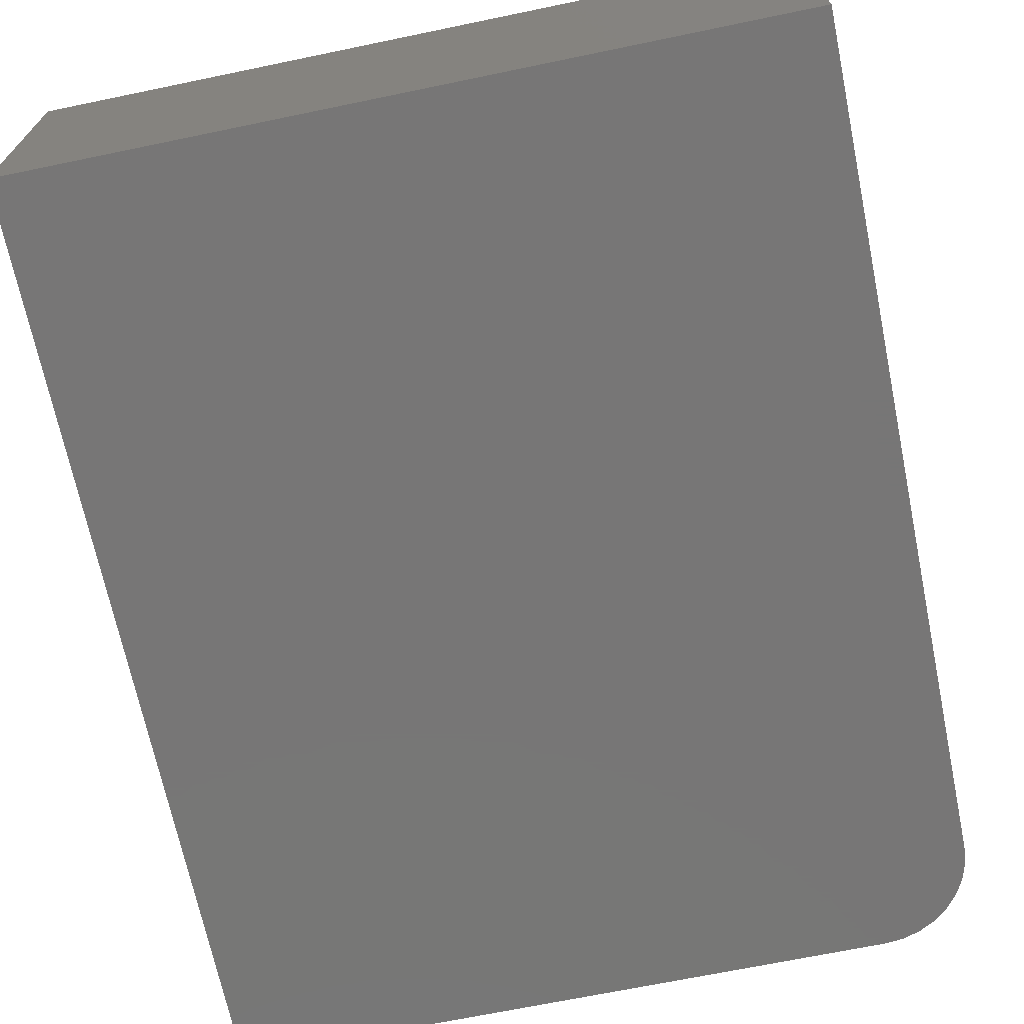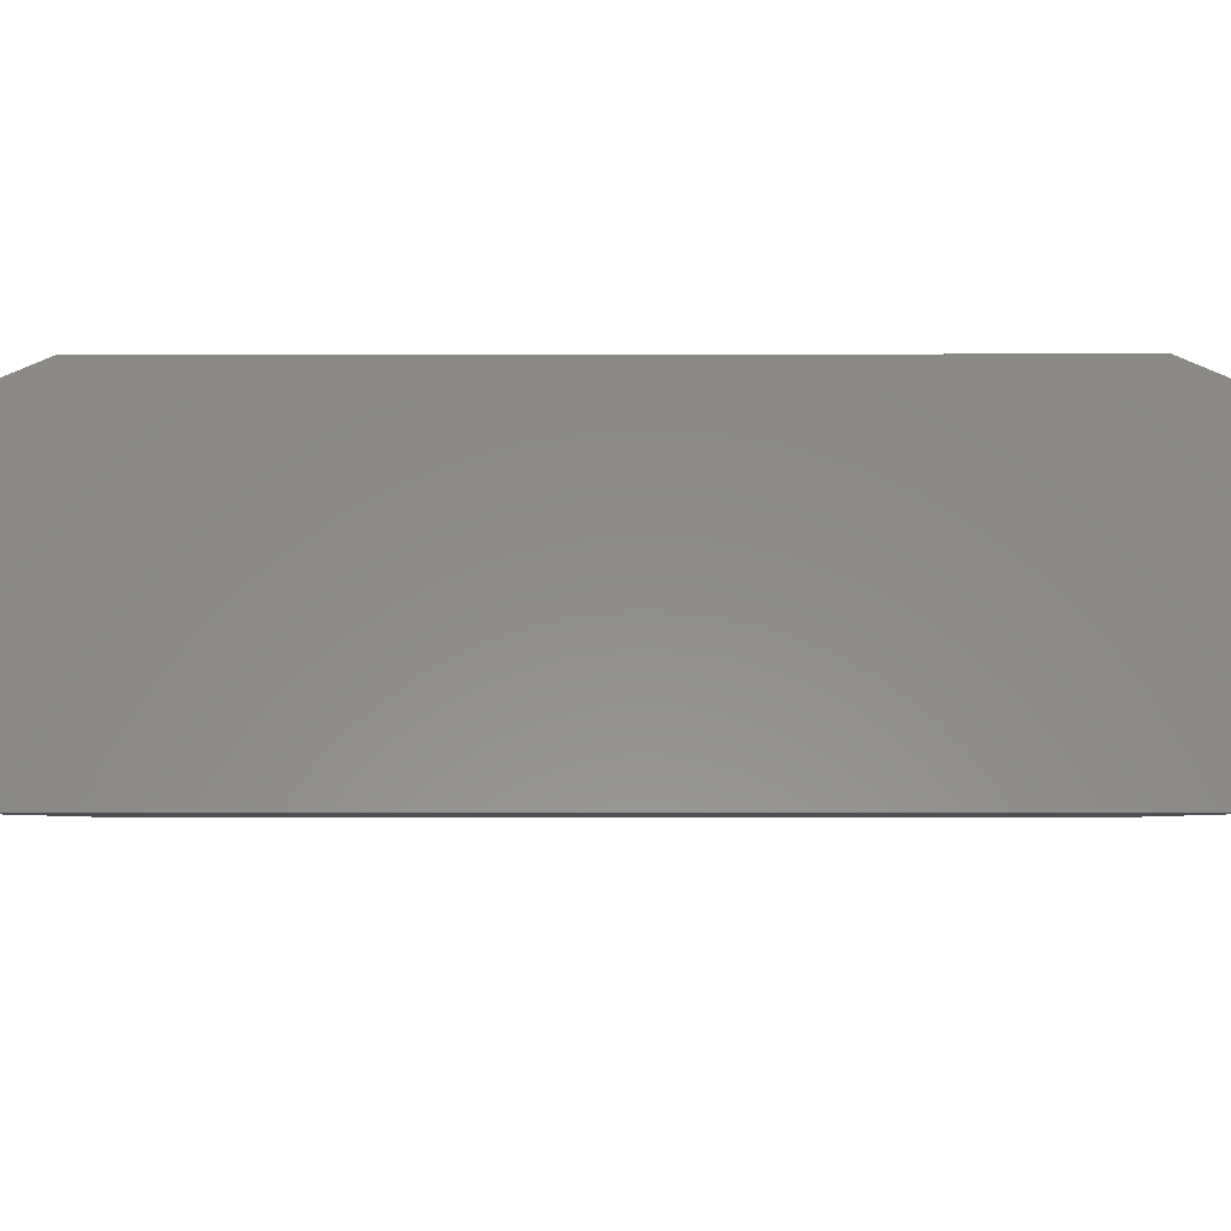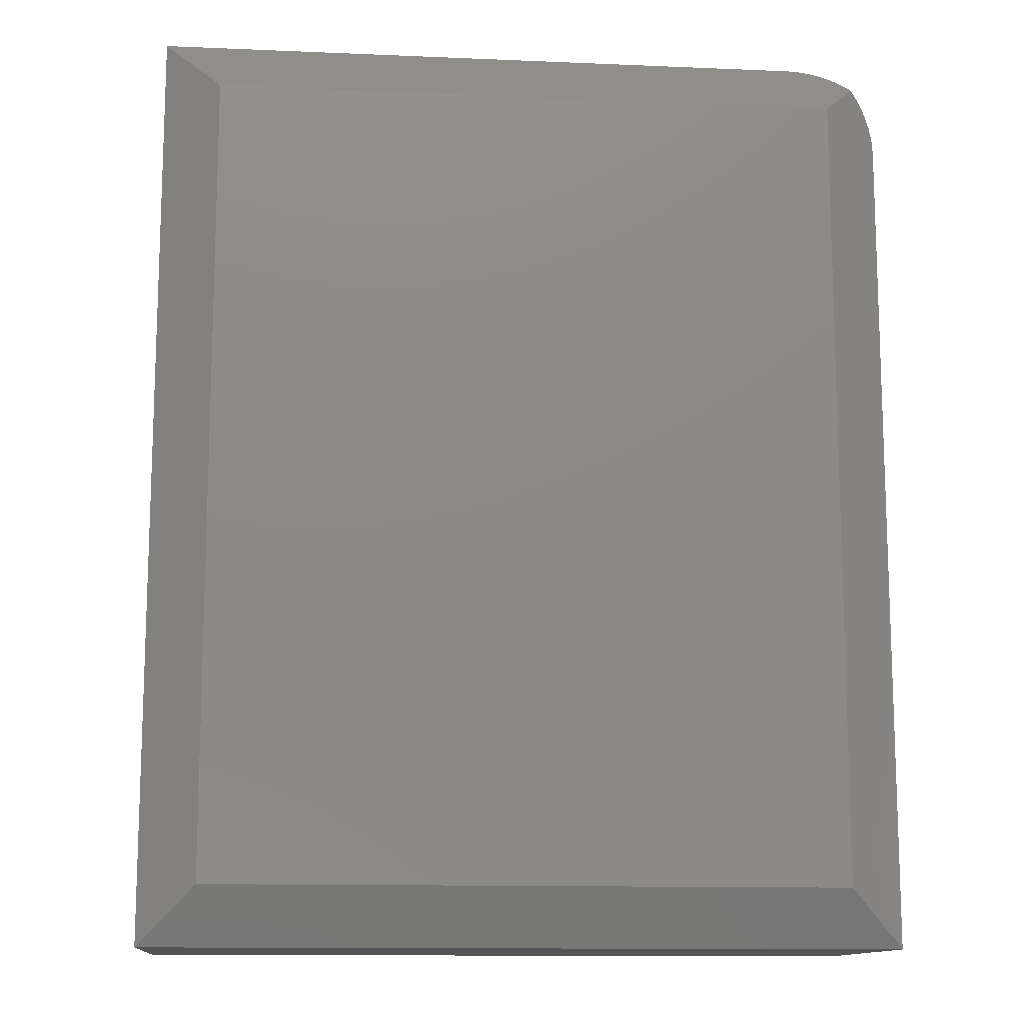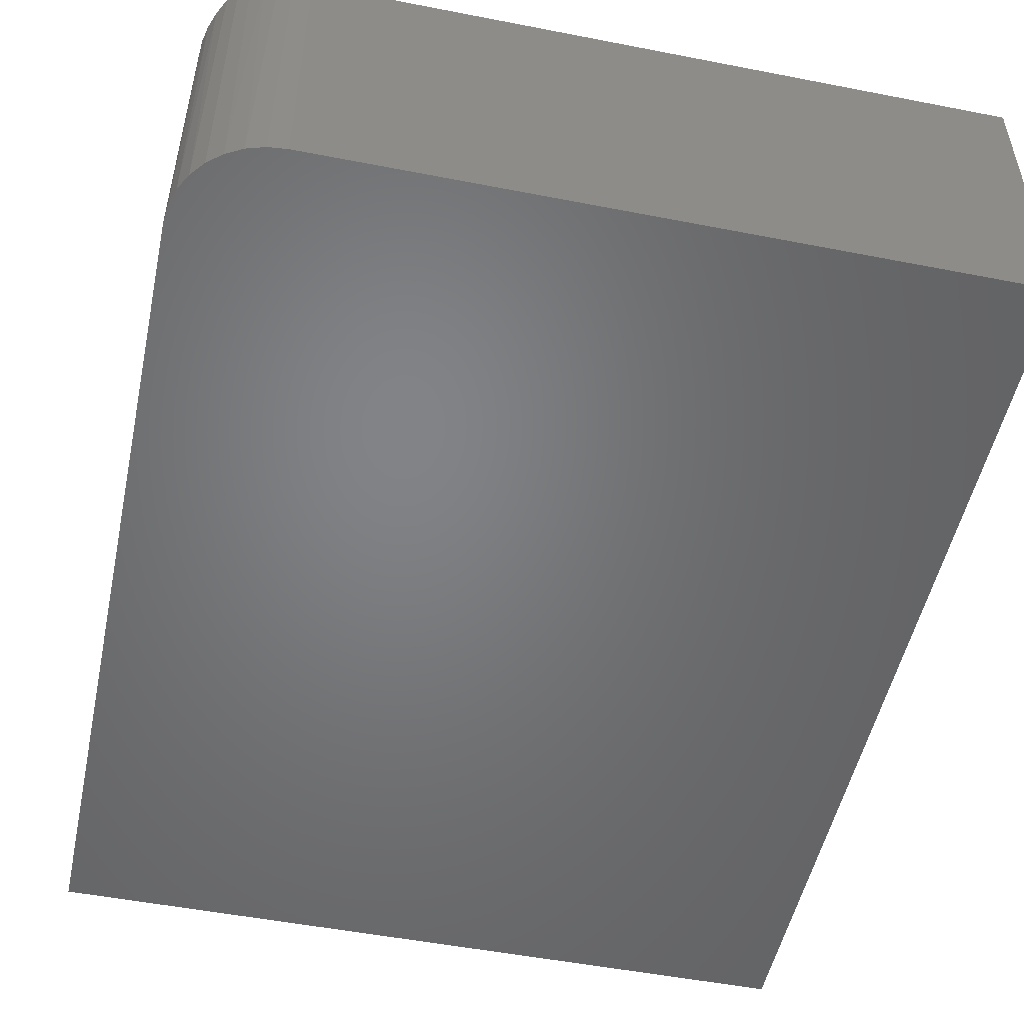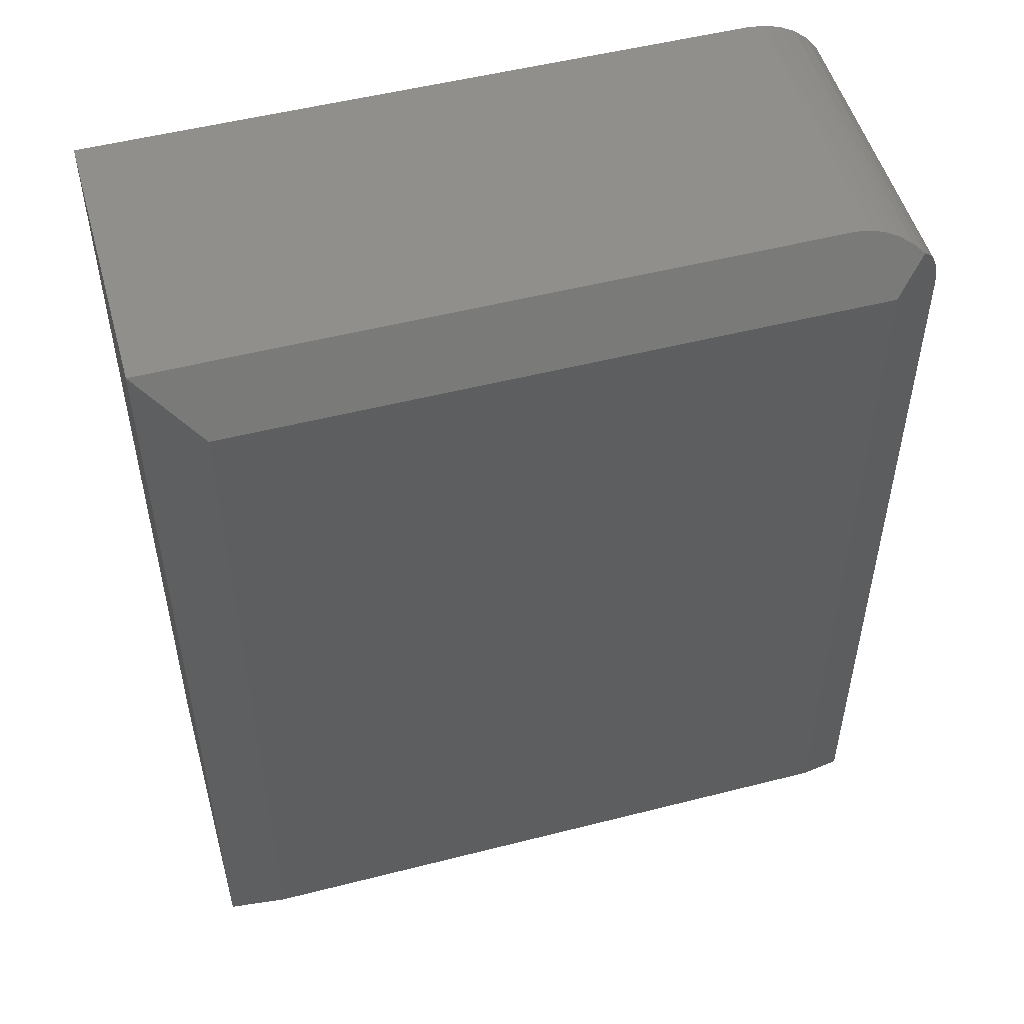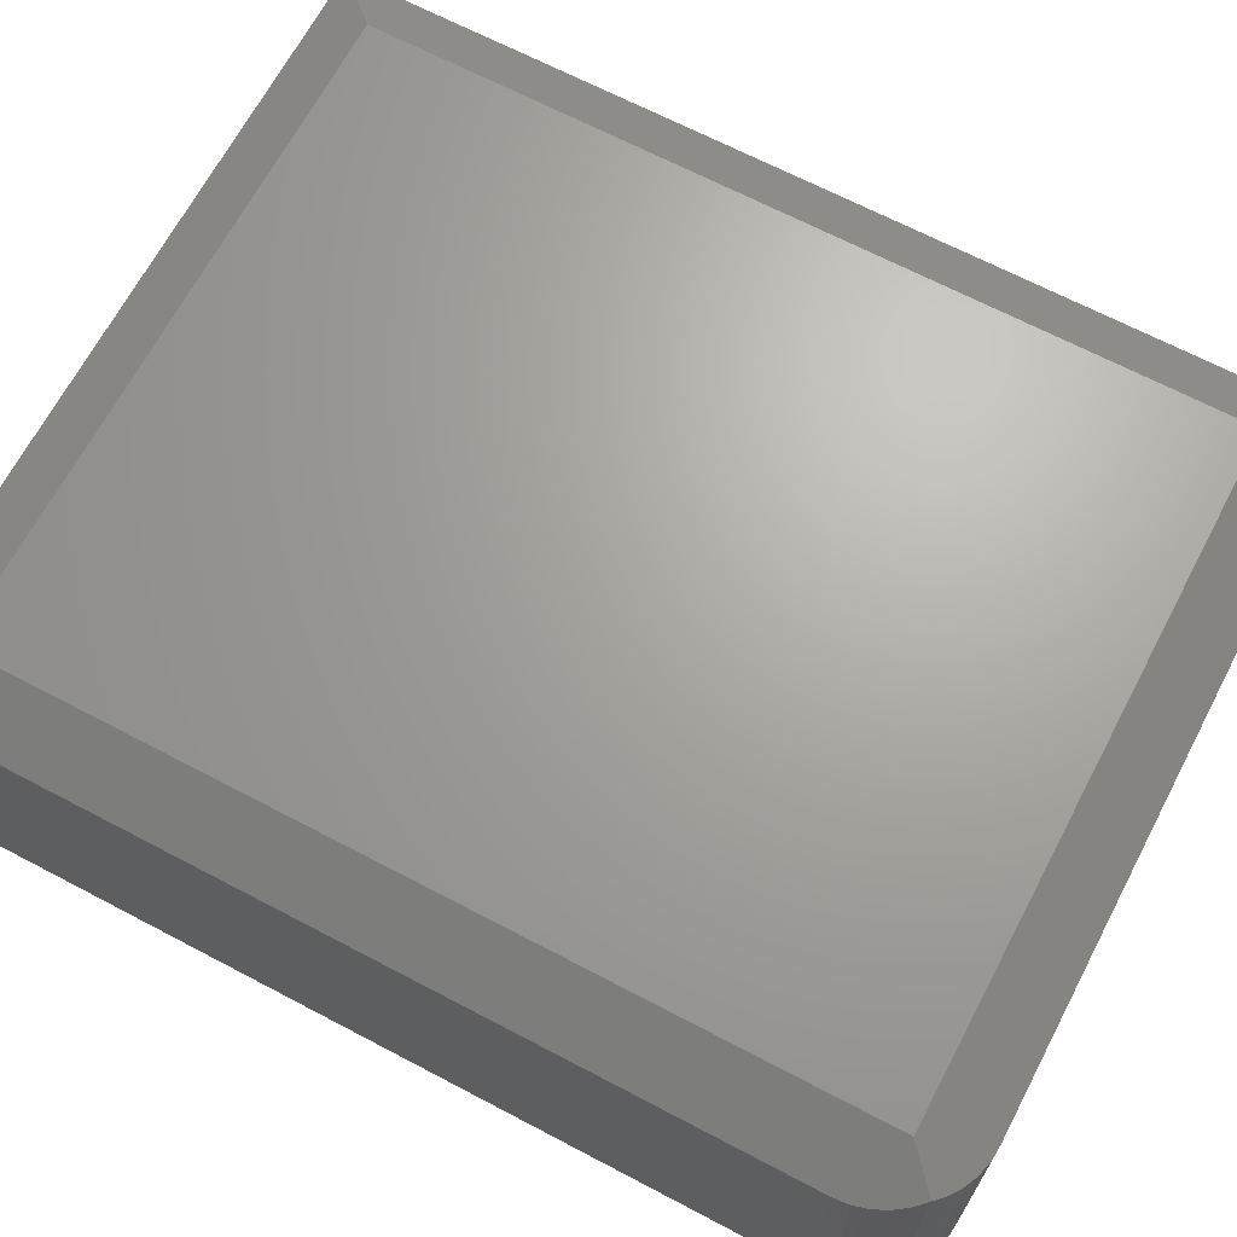
<metadata>
{"format":"stl","ext":"stl","renderer":"f3d","projection":"perspective","resolution":1024,"background":"white","views":[{"elev":-69.0,"azim":-168.3,"up":"+Y"},{"elev":-4.3,"azim":90.3,"up":"+Y"},{"elev":-12.6,"azim":174.4,"up":"+Z"},{"elev":-51.2,"azim":-12.0,"up":"+Y"},{"elev":51.5,"azim":164.5,"up":"+Z"},{"elev":67.3,"azim":-62.2,"up":"+Y"}]}
</metadata>
<code>
# stl→obj: 31 verts, 58 faces
v -0.5156 1.665e-16 0.6562
v -0.5659 -0.03352 0.7065
v -0.549 -0.04318 0.721
v -0.5297 -0.05125 0.7331
v -0.5096 -0.05704 0.7418
v -0.488 -0.06084 0.7475
v -0.479 -0.06179 0.7489
v -0.4609 -0.0625 0.75
v 0.6064 -0.0625 0.75
v 0.5127 2.807e-16 0.6562
v -0.5156 2.082e-17 -0.6562
v -0.6094 -0.0625 -0.75
v -0.6094 -0.0625 0.6016
v -0.6075 -0.06128 0.6248
v -0.602 -0.0576 0.6477
v -0.5932 -0.0517 0.669
v -0.5808 -0.04346 0.6891
v -0.6094 -0.5391 0.6016
v -0.6094 -0.5391 -0.75
v 0.6064 -0.5391 0.75
v -0.4609 -0.5391 0.75
v -0.4899 -0.5391 0.7471
v -0.5177 -0.5391 0.7387
v -0.5434 -0.5391 0.725
v -0.5659 -0.5391 0.7065
v -0.5844 -0.5391 0.684
v -0.5981 -0.5391 0.6584
v -0.6065 -0.5391 0.6305
v 0.6064 -0.5391 -0.75
v 0.5127 1.35e-16 -0.6562
v 0.6064 -0.0625 -0.75
f 1 2 3
f 1 3 4
f 1 4 5
f 1 5 6
f 1 6 7
f 1 7 8
f 1 8 9
f 1 9 10
f 1 11 12
f 1 12 13
f 1 13 14
f 1 14 15
f 1 15 16
f 1 16 17
f 1 17 2
f 18 13 19
f 19 13 12
f 20 9 21
f 21 9 8
f 20 21 22
f 20 22 23
f 20 23 24
f 20 24 25
f 20 25 26
f 20 26 27
f 20 27 28
f 20 28 18
f 20 18 19
f 20 19 29
f 28 27 15
f 16 15 27
f 27 26 16
f 16 26 17
f 24 23 4
f 4 23 5
f 5 23 22
f 5 22 6
f 13 18 14
f 14 18 28
f 14 28 15
f 17 26 2
f 2 26 25
f 2 25 3
f 3 25 24
f 3 24 4
f 21 8 22
f 22 8 7
f 22 7 6
f 11 1 30
f 30 1 10
f 29 31 20
f 20 31 9
f 19 12 29
f 29 12 31
f 31 30 9
f 9 30 10
f 12 11 31
f 31 11 30

</code>
